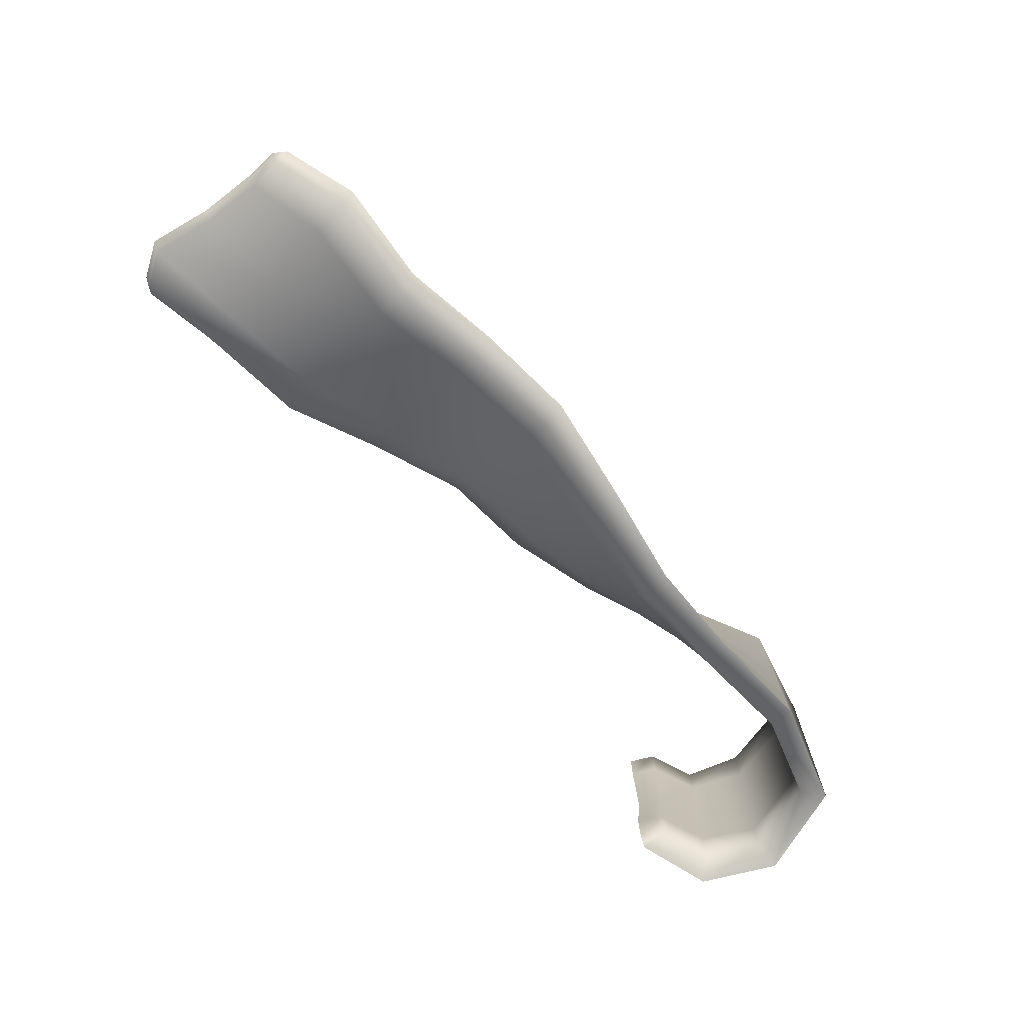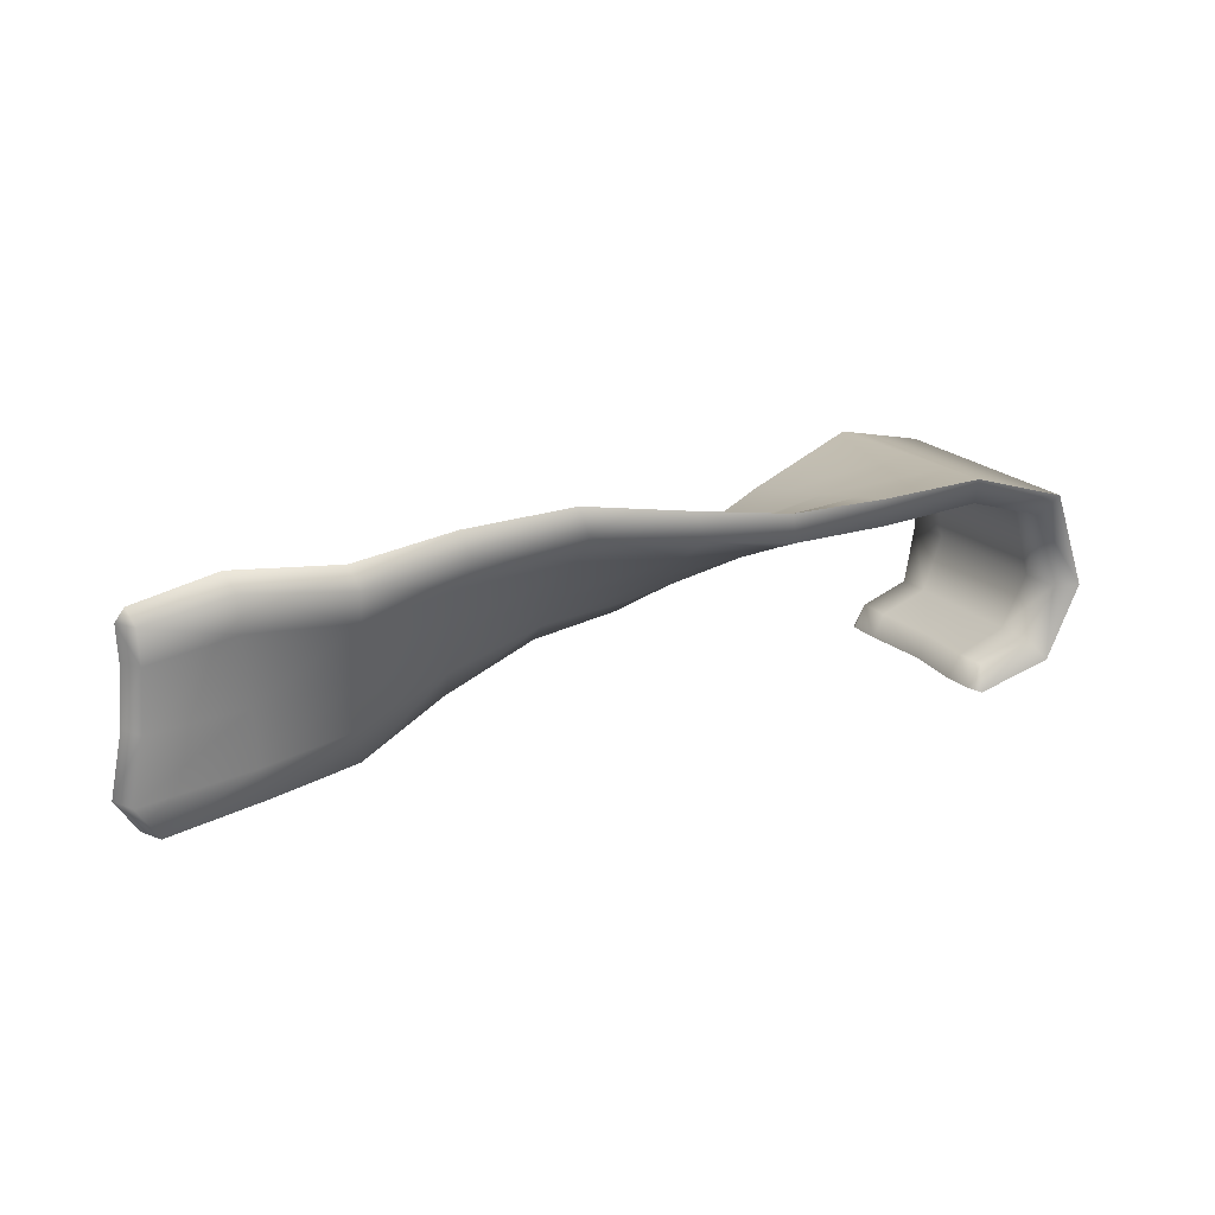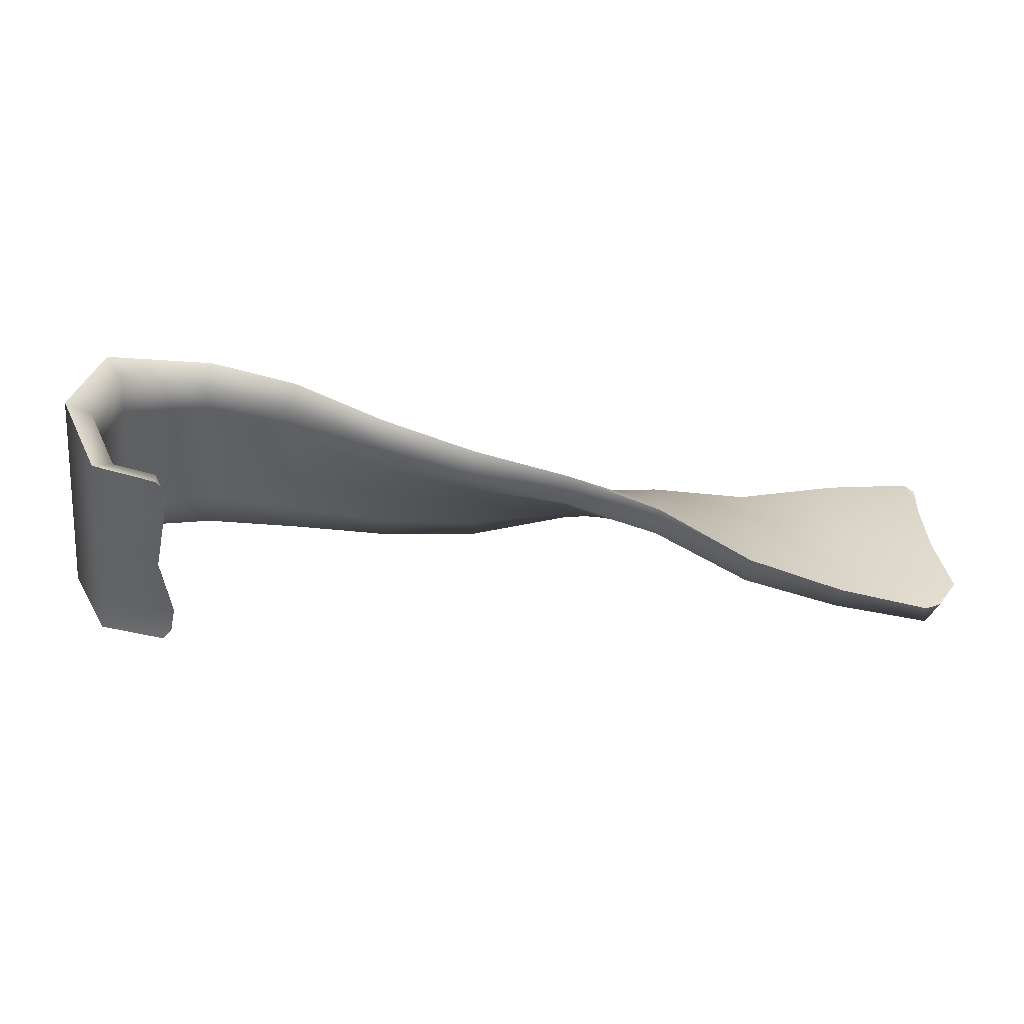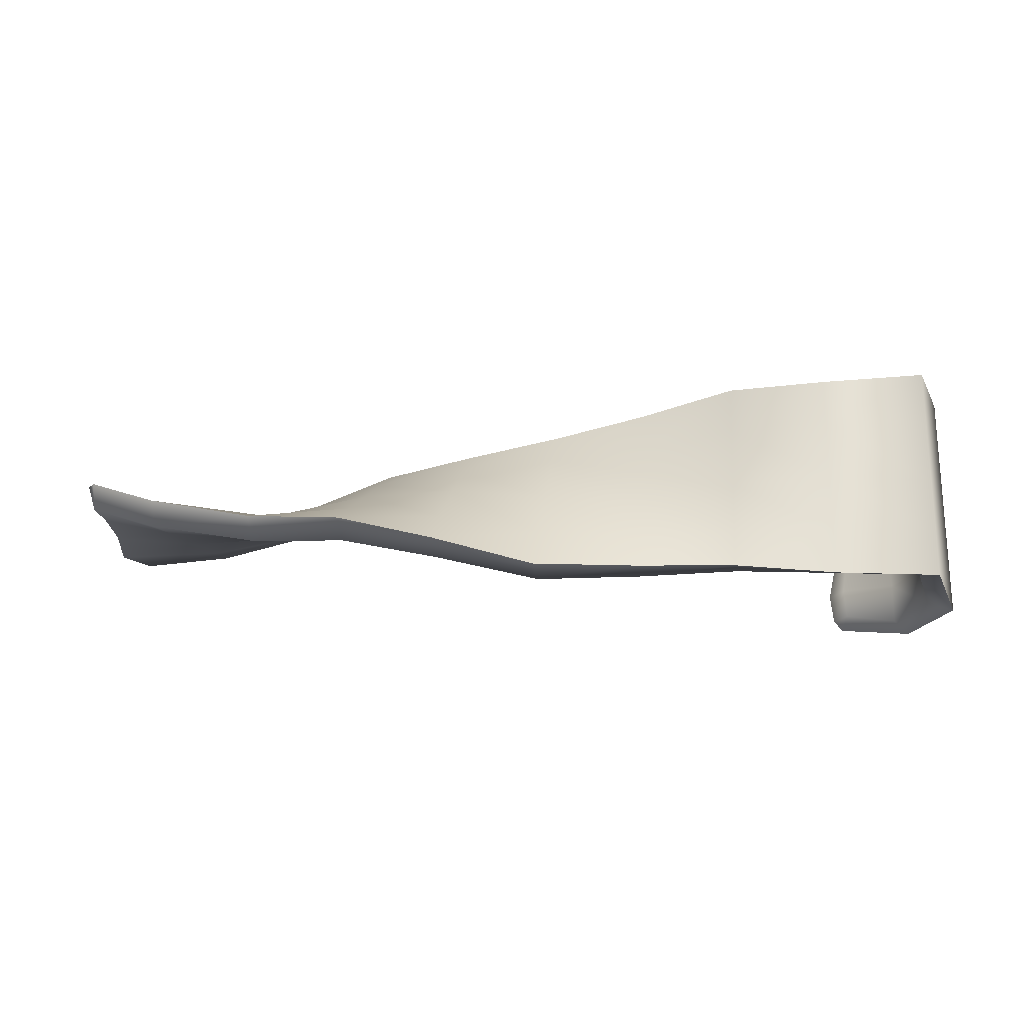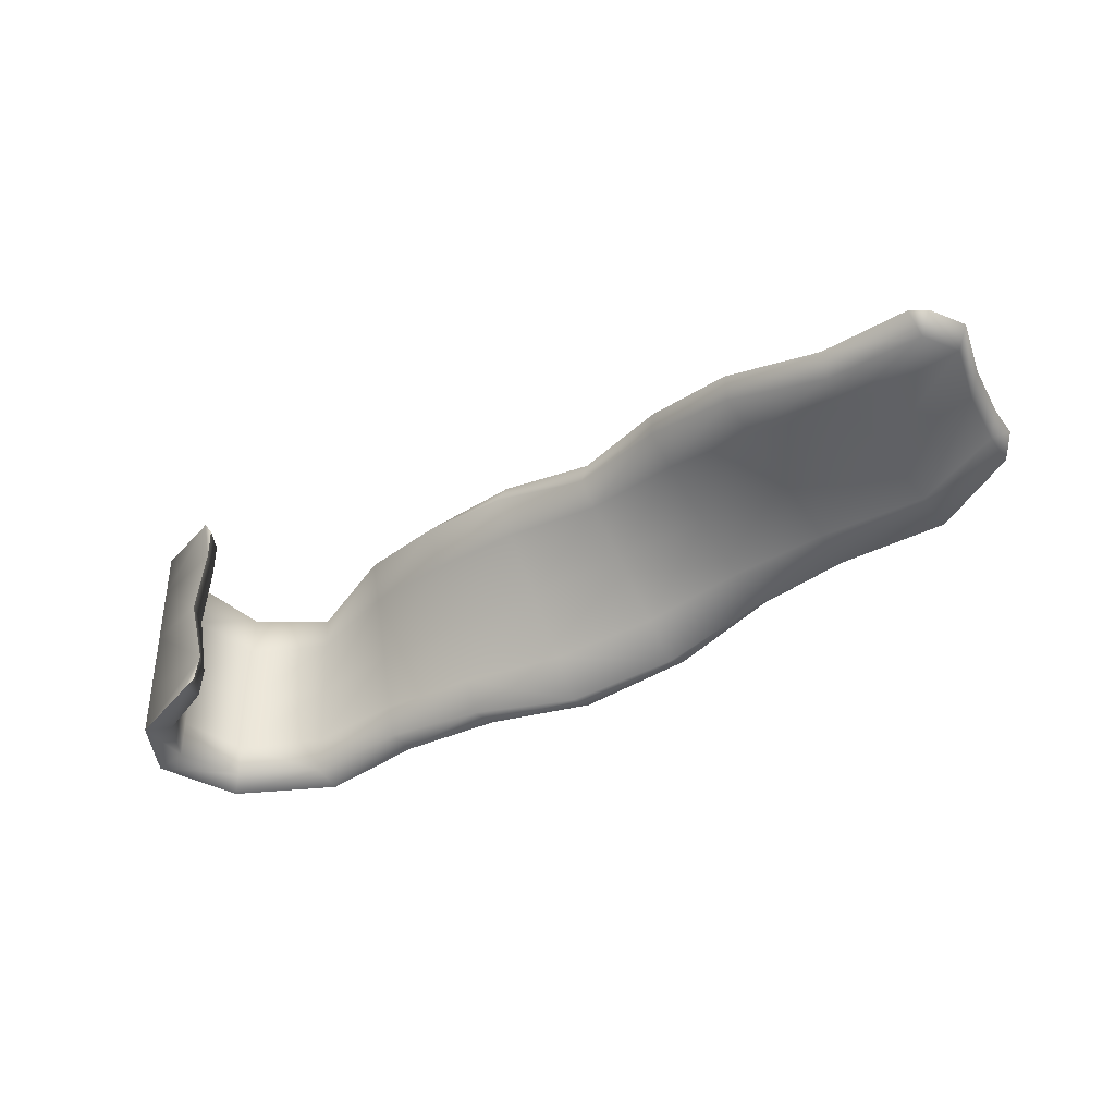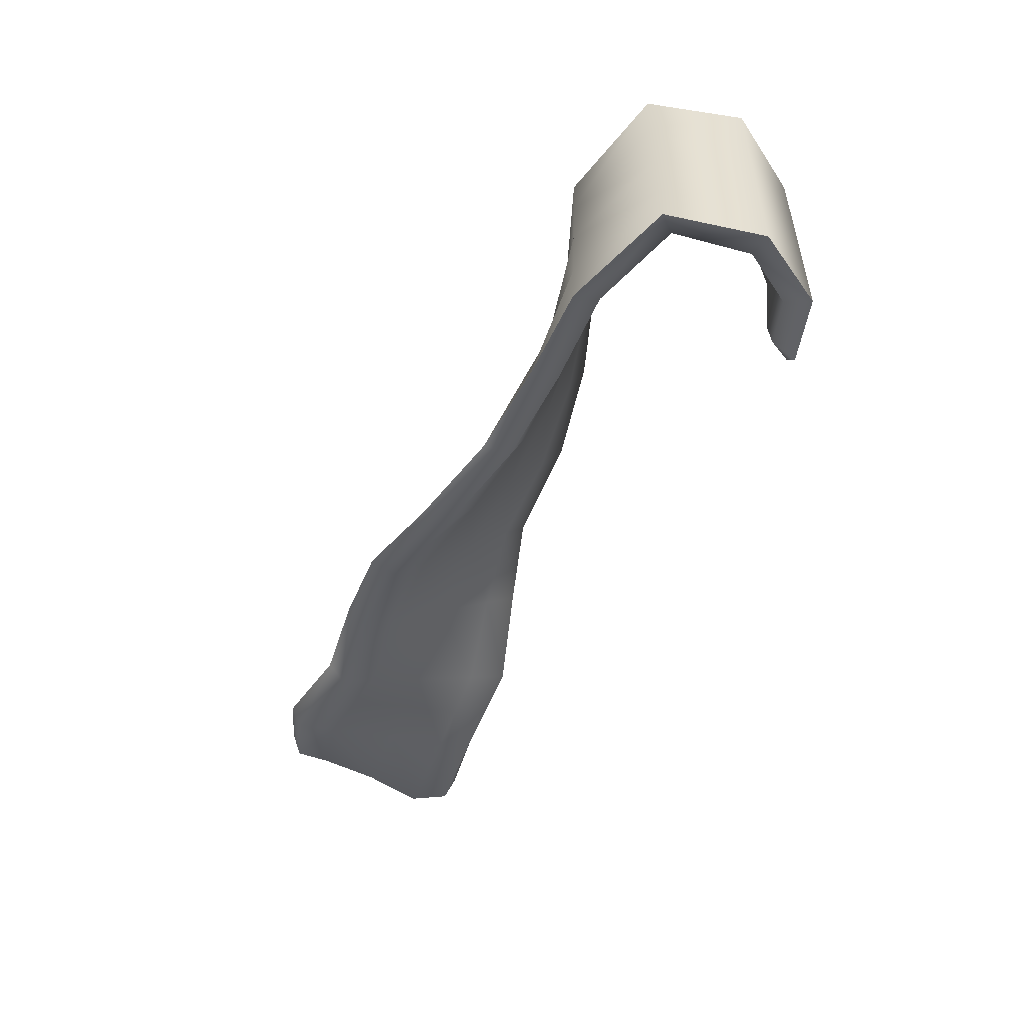
<metadata>
{"format":"obj","ext":"obj","renderer":"f3d","projection":"perspective","resolution":1024,"background":"white","views":[{"elev":-71.6,"azim":131.3,"up":"+Z"},{"elev":20.9,"azim":149.6,"up":"+Y"},{"elev":-51.2,"azim":-5.5,"up":"+Y"},{"elev":-20.7,"azim":-175.1,"up":"+Z"},{"elev":-37.8,"azim":30.3,"up":"+Z"},{"elev":-51.5,"azim":-116.0,"up":"+Z"}]}
</metadata>
<code>
g default
v -1.775 -0.4544 -0.4264
v -1.73 -0.4392 -0.2822
v -1.783 -0.4565 -0.03843
v -1.755 -0.4486 0.21
v -2.037 -0.3588 -0.4749
v -1.973 -0.2825 -0.2853
v -1.973 -0.2825 -0.03841
v -1.973 -0.2825 0.1846
v -2.184 -0.09087 -0.4601
v -2.085 -0.09053 -0.2783
v -2.085 -0.09053 -0.03894
v -2.085 -0.09053 0.2277
v -2.085 0.2641 -0.4252
v -2.018 0.1898 -0.261
v -2.018 0.1898 -0.0384
v -2.018 0.1898 0.2173
v -1.675 0.397 -0.4477
v -1.688 0.2921 -0.2735
v -1.689 0.2844 -0.03894
v -1.69 0.2771 0.1882
v -1.295 0.3715 -0.3992
v -1.312 0.2388 -0.2657
v -1.318 0.1897 -0.05292
v -1.325 0.1313 0.2002
v -0.9109 0.3809 -0.3924
v -0.9309 0.2224 -0.2817
v -0.9427 0.1289 -0.07316
v -0.9557 0.02528 0.158
v -0.5182 0.4572 -0.3984
v -0.5436 0.2563 -0.287
v -0.5625 0.1064 -0.07555
v -0.5807 -0.03774 0.1279
v -0.1284 0.5106 -0.2985
v -0.1559 0.2933 -0.2298
v -0.18 0.1025 -0.04885
v -0.1997 -0.05375 0.09927
v 0.2486 0.4628 -0.1872
v 0.2229 0.2599 -0.1772
v 0.1975 0.05858 -0.05031
v 0.1722 -0.1423 0.07634
v 0.6237 0.3999 -0.1448
v 0.5993 0.2072 -0.178
v 0.5725 -0.005258 -0.0966
v 0.5427 -0.2412 -0.006233
v 1.01 0.4292 -0.07769
v 0.9858 0.2346 -0.146
v 0.9515 -0.03714 -0.0997
v 0.9219 -0.271 -0.05988
v 1.29 0.3233 0.0438
v 1.319 0.1423 0.05067
v 1.335 -0.08089 0.05067
v 1.383 -0.3207 0.05066
v -1.784 -0.4566 0.3766
v -2.037 -0.3588 0.3538
v -2.184 -0.09087 0.4424
v -2.085 0.2641 0.4278
v -1.678 0.3706 0.3634
v -1.319 0.181 0.4263
v -0.9549 0.03106 0.388
v -0.5845 -0.06805 0.3428
v -0.2051 -0.09665 0.2772
v 0.159 -0.2464 0.2599
v 0.5233 -0.3951 0.1597
v 0.9021 -0.4283 0.06832
v 1.24 -0.4815 0.05068
v -1.798 -0.358 0.2075
v -1.819 -0.3625 -0.03843
v -1.779 -0.3522 -0.2825
v -1.742 -0.4442 -0.3876
v -1.788 -0.3553 -0.3926
v -1.973 -0.2825 -0.4407
v -2.085 -0.09053 -0.4259
v -2.018 0.1898 -0.391
v -1.688 0.2967 -0.4167
v -1.308 0.2672 -0.3885
v -0.9241 0.2765 -0.4024
v -0.5309 0.3567 -0.4287
v -0.1402 0.4179 -0.3478
v 0.2383 0.3814 -0.2538
v 0.6152 0.333 -0.2261
v 1.004 0.3792 -0.1706
v 1.324 0.2739 0.05067
v -1.755 -0.4486 0.3345
v -1.798 -0.358 0.3321
v -1.973 -0.2825 0.3092
v -2.085 -0.09053 0.3979
v -2.018 0.1898 0.3833
v -1.69 0.2729 0.3156
v -1.33 0.09433 0.3603
v -0.9641 -0.04117 0.3063
v -0.5914 -0.1231 0.2484
v -0.2096 -0.1325 0.1739
v 0.1571 -0.2616 0.1515
v 0.524 -0.3891 0.05042
v 0.9055 -0.4013 -0.03769
v 1.302 -0.4486 0.05067
v 1.264 -0.4435 -0.04932
v 1.345 -0.316 -0.04933
v 1.297 -0.07549 -0.04933
v 1.283 0.1539 -0.05164
v 1.289 0.2873 -0.05505
v -2.037 -0.3588 -0.2853
v -2.037 -0.3588 -0.0384
v -2.037 -0.3588 0.1846
v -2.184 -0.09087 -0.2783
v -2.184 -0.09087 -0.03892
v -2.184 -0.09087 0.2278
v -2.085 0.2641 -0.261
v -2.085 0.2641 -0.03839
v -2.085 0.2641 0.2173
v -1.676 0.3912 -0.2702
v -1.677 0.3836 -0.03566
v -1.677 0.3762 0.1915
v -1.3 0.3355 -0.243
v -1.306 0.2863 -0.03027
v -1.313 0.2279 0.2228
v -0.9194 0.3128 -0.2405
v -0.9312 0.2193 -0.03198
v -0.9443 0.1157 0.1992
v -0.5334 0.337 -0.2289
v -0.5523 0.1872 -0.01743
v -0.5705 0.04299 0.186
v -0.1473 0.3613 -0.1569
v -0.1714 0.1705 0.02399
v -0.1911 0.01422 0.1721
v 0.2296 0.3125 -0.09246
v 0.2042 0.1112 0.03447
v 0.1788 -0.08968 0.1611
v 0.6038 0.2425 -0.08451
v 0.5769 0.02998 -0.003128
v 0.5471 -0.206 0.08724
v 0.9879 0.2511 -0.04736
v 0.9536 -0.02061 -0.001097
v 0.924 -0.2545 0.03872
g FoodTallRLowerArm
f 1 70 69
f 2 68 67 3
f 3 67 66 4
f 4 66 84 83
f 5 9 72 71
f 6 10 11 7
f 7 11 12 8
f 8 12 86 85
f 9 13 73 72
f 10 14 15 11
f 11 15 16 12
f 12 16 87 86
f 13 17 74 73
f 14 18 19 15
f 15 19 20 16
f 16 20 88 87
f 17 21 75 74
f 18 22 23 19
f 19 23 24 20
f 20 24 89 88
f 21 25 76 75
f 22 26 27 23
f 23 27 28 24
f 24 28 90 89
f 25 29 77 76
f 26 30 31 27
f 27 31 32 28
f 28 32 91 90
f 29 33 78 77
f 30 34 35 31
f 31 35 36 32
f 32 36 92 91
f 33 37 79 78
f 34 38 39 35
f 35 39 40 36
f 36 40 93 92
f 37 41 80 79
f 38 42 43 39
f 39 43 44 40
f 40 44 94 93
f 41 45 81 80
f 42 46 47 43
f 43 47 48 44
f 44 48 95 94
f 45 49 101 81
f 46 100 99 47
f 47 99 98 48
f 48 98 97 95
f 66 8 85 84
f 67 7 8 66
f 68 6 7 67
f 1 5 71 70
f 69 70 68 2
f 71 6 68 70
f 72 10 6 71
f 73 14 10 72
f 74 18 14 73
f 75 22 18 74
f 76 26 22 75
f 77 30 26 76
f 78 34 30 77
f 79 38 34 78
f 80 42 38 79
f 81 46 42 80
f 101 100 46 81
f 83 84 53
f 85 54 53 84
f 86 55 54 85
f 87 56 55 86
f 88 57 56 87
f 89 58 57 88
f 90 59 58 89
f 91 60 59 90
f 92 61 60 91
f 93 62 61 92
f 94 63 62 93
f 95 64 63 94
f 97 65 64 95
f 96 65 97
f 98 52 96 97
f 99 51 52 98
f 100 50 51 99
f 82 50 100 101
f 49 82 101
f 102 103 106 105
f 103 104 107 106
f 105 106 109 108
f 106 107 110 109
f 108 109 112 111
f 109 110 113 112
f 111 112 115 114
f 112 113 116 115
f 114 115 118 117
f 115 116 119 118
f 117 118 121 120
f 118 119 122 121
f 120 121 124 123
f 121 122 125 124
f 123 124 127 126
f 124 125 128 127
f 126 127 130 129
f 127 128 131 130
f 129 130 133 132
f 130 131 134 133
f 132 133 51 50
f 133 134 52 51
f 3 4 104 103
f 2 3 103 102
f 2 1 69
f 5 1 2 102
f 9 5 102 105
f 13 9 105 108
f 17 13 108 111
f 21 17 111 114
f 25 21 114 117
f 29 25 117 120
f 33 29 120 123
f 37 33 123 126
f 41 37 126 129
f 45 41 129 132
f 50 49 45 132
f 53 4 83
f 104 4 53 54
f 107 104 54 55
f 110 107 55 56
f 113 110 56 57
f 116 113 57 58
f 119 116 58 59
f 122 119 59 60
f 125 122 60 61
f 128 125 61 62
f 131 128 62 63
f 134 131 63 64
f 65 52 134 64
f 96 52 65
f 82 49 50

</code>
